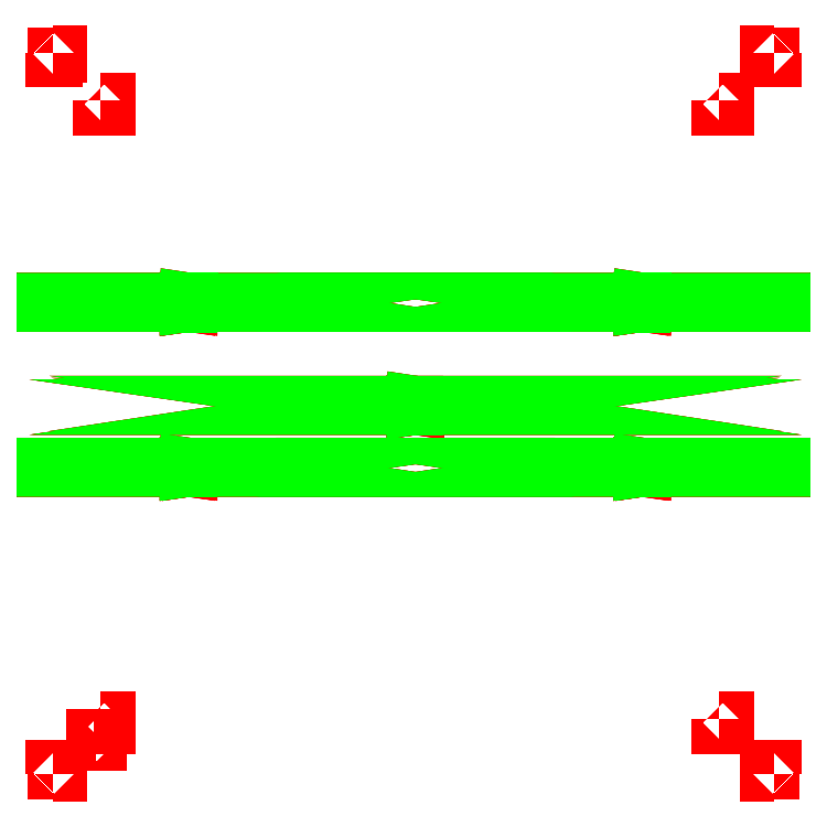
<metadata>
{"format":"dxf","ext":"dxf","renderer":"ezdxf+matplotlib","layout":"modelspace","background":"white","min_lineweight":24,"dpi":150}
</metadata>
<code>
0
SECTION
2
ENTITIES
0
INSERT
2
AGAP
8
GAP
10
0
20
0
0
INSERT
2
APIN
8
PIN
10
0
20
0
0
INSERT
2
A
8
0
10
0
20
0
0
ENDSEC
0
EOF

</code>
